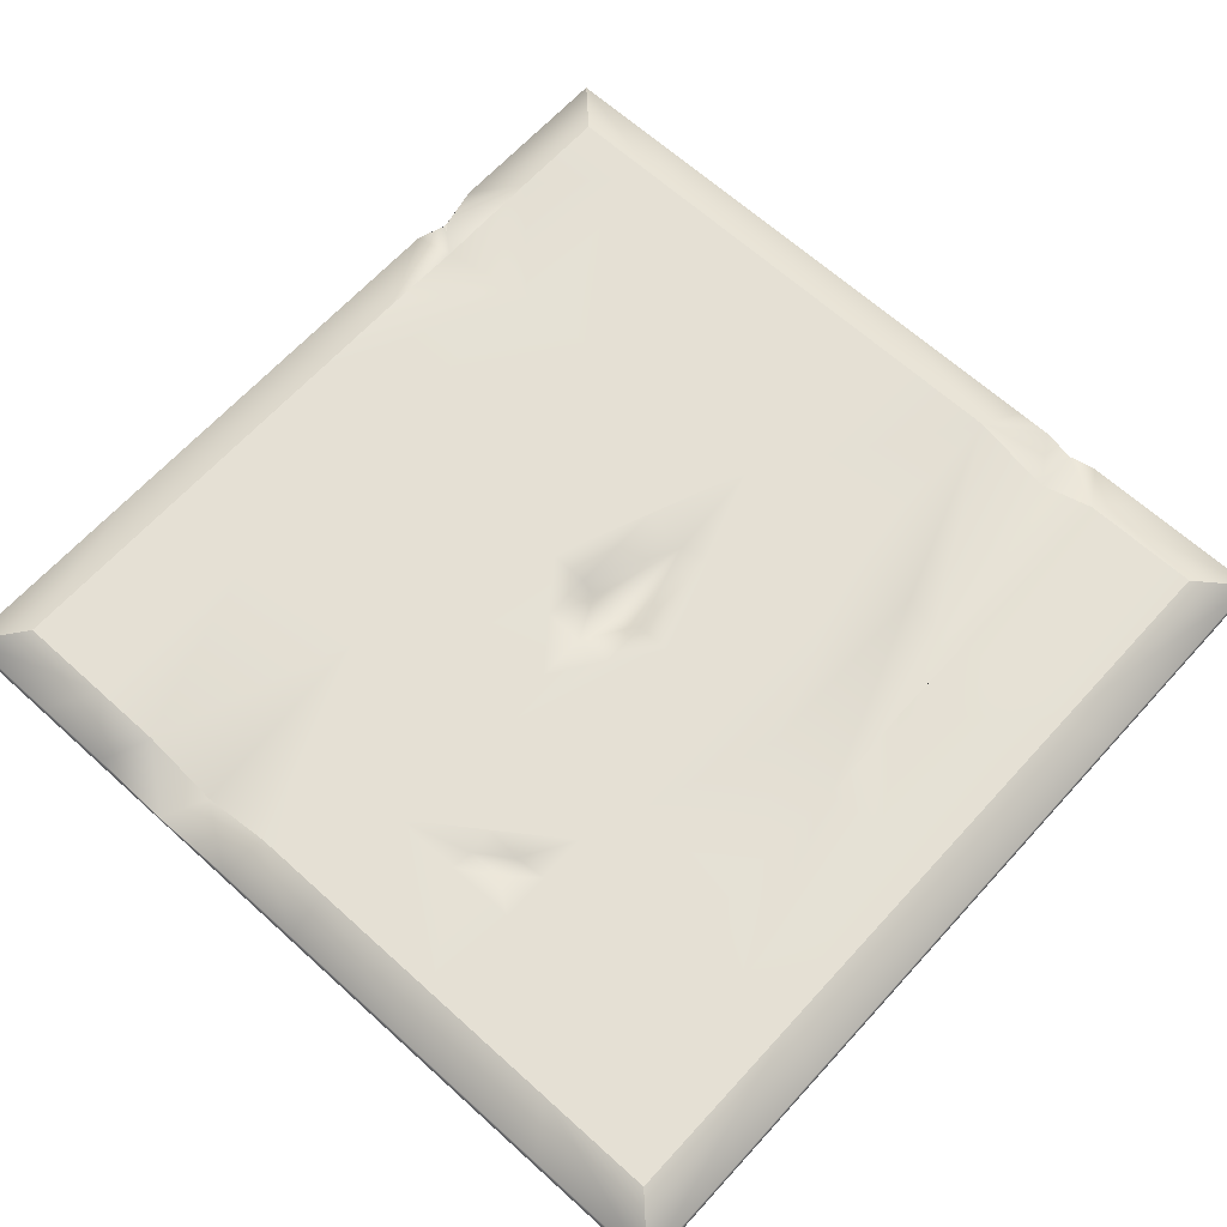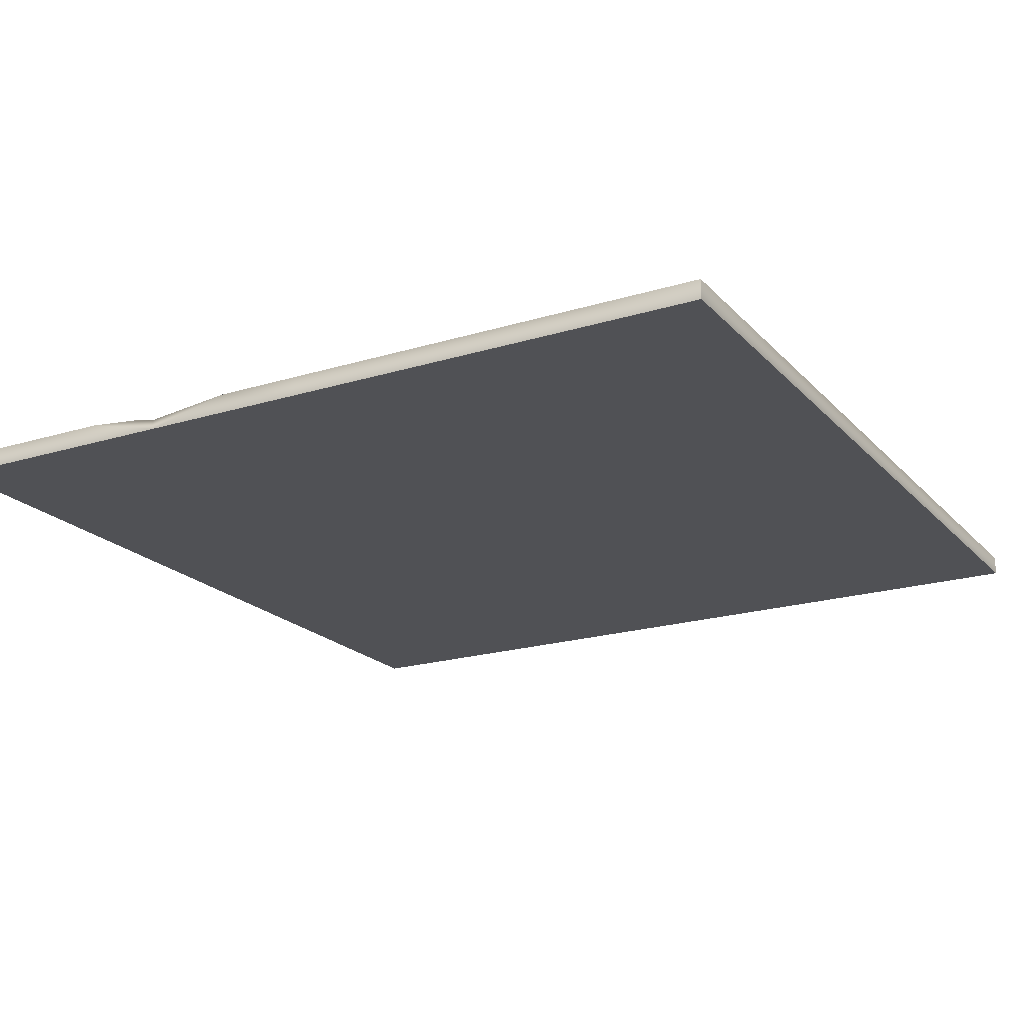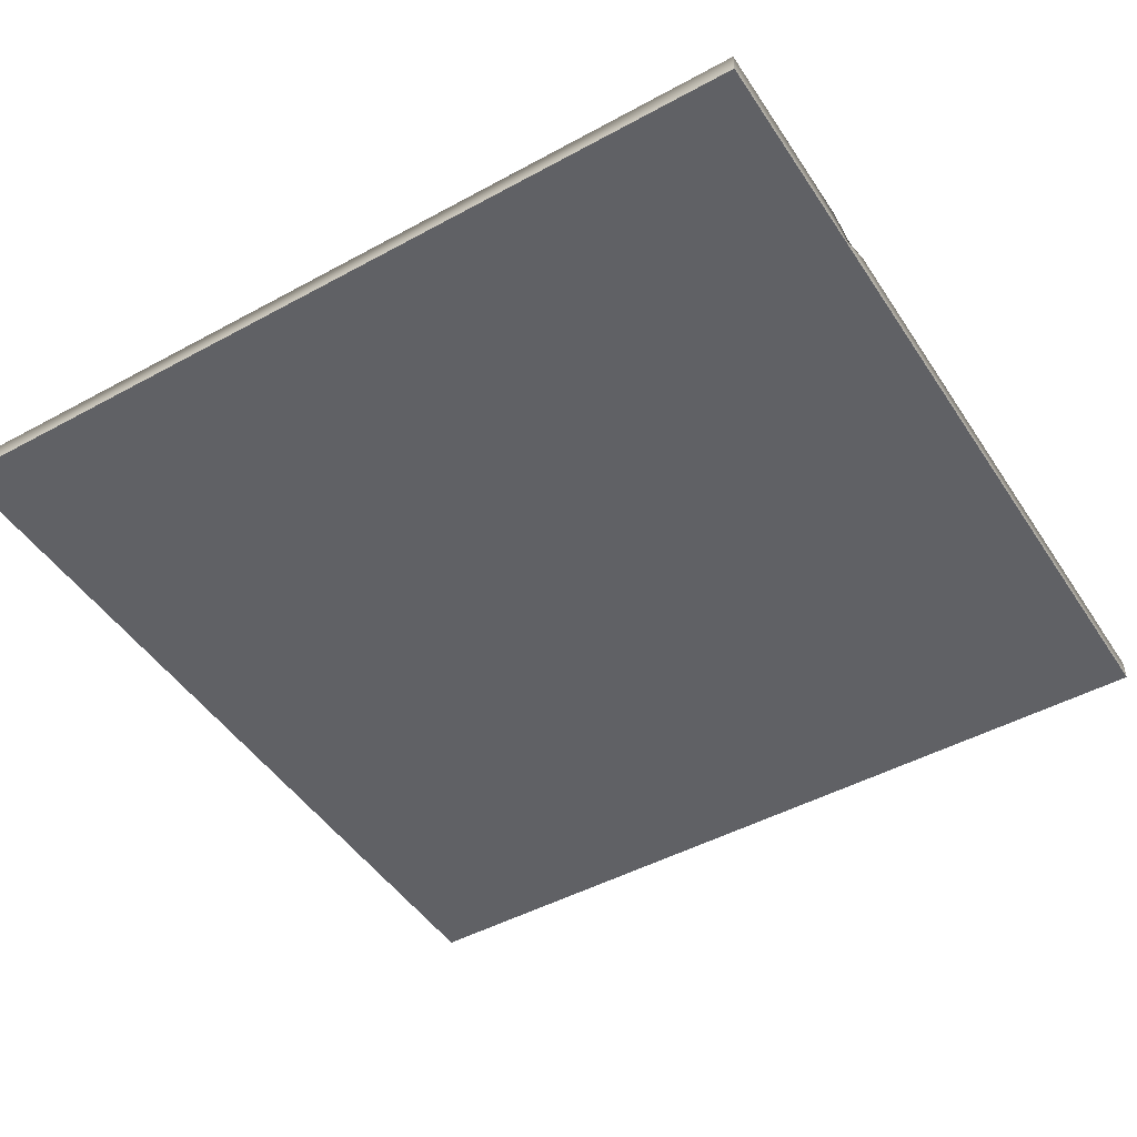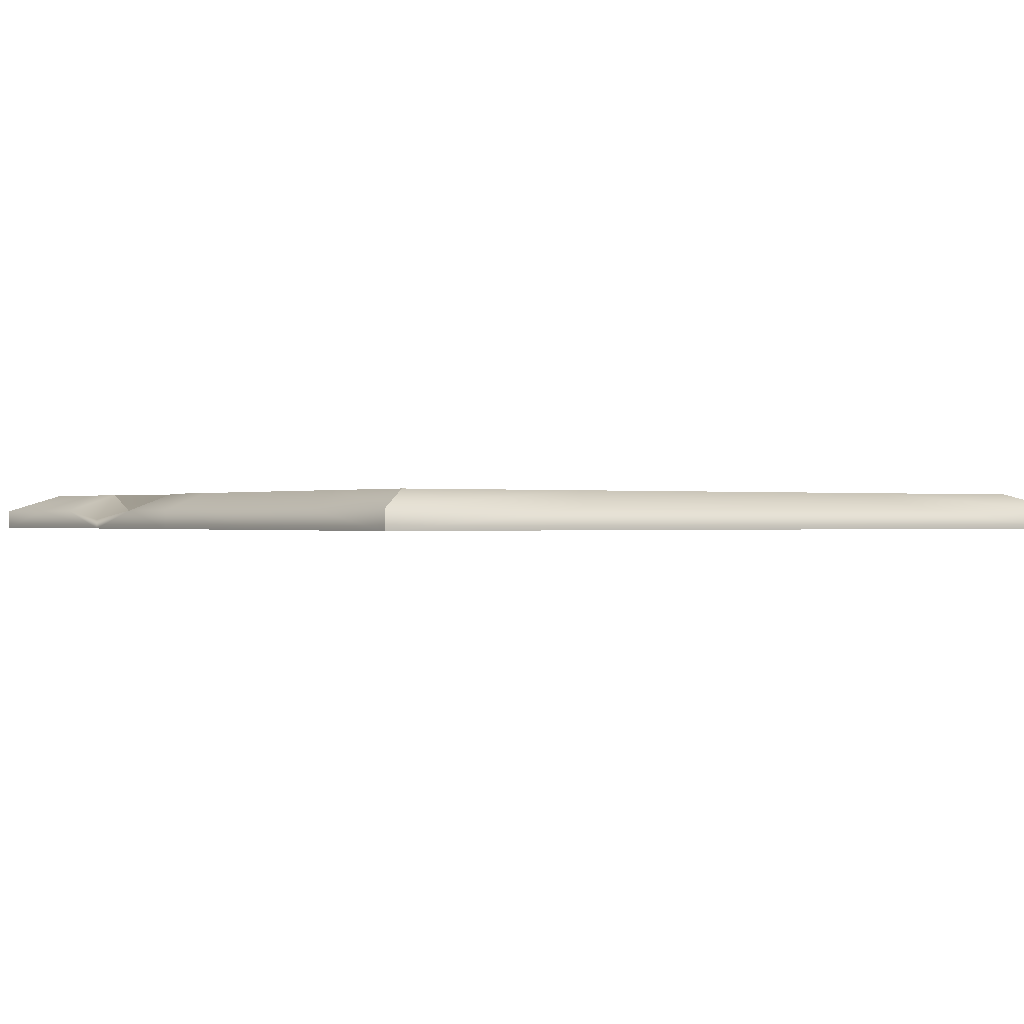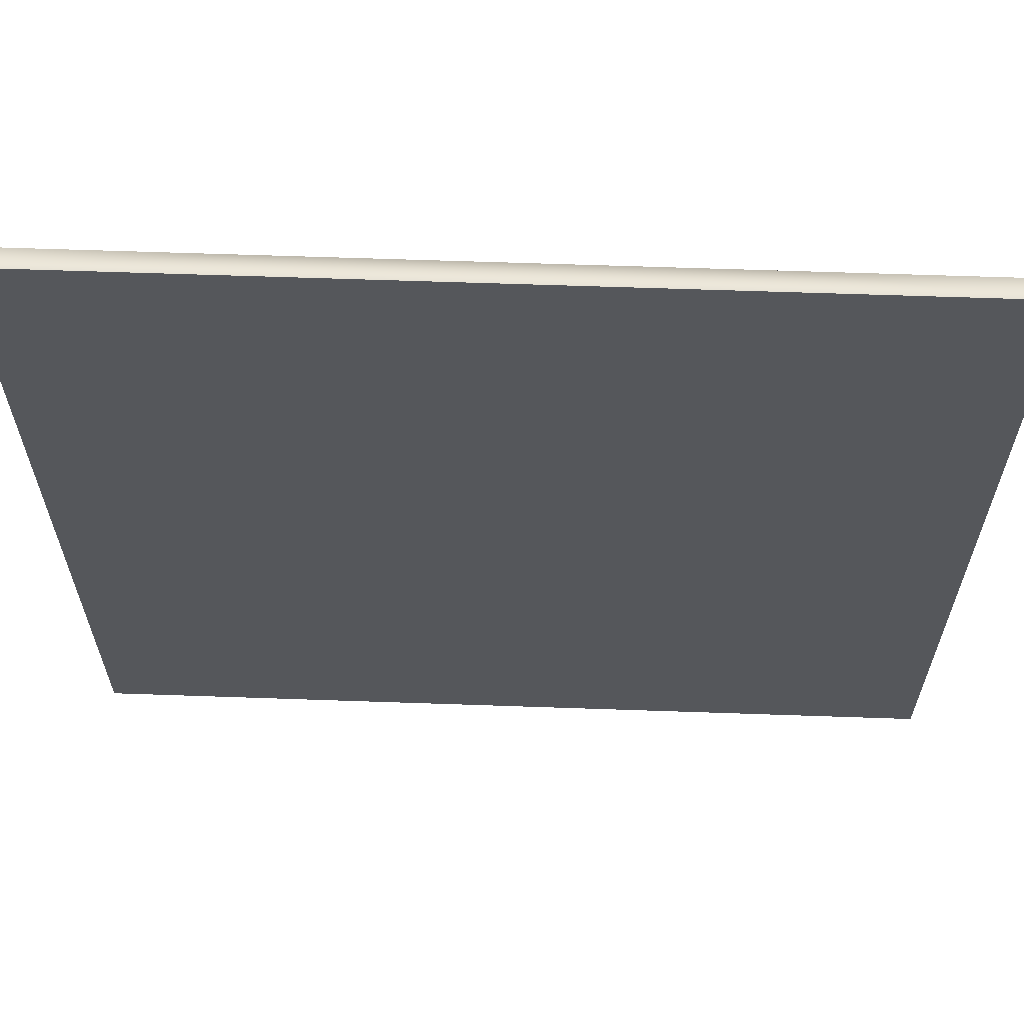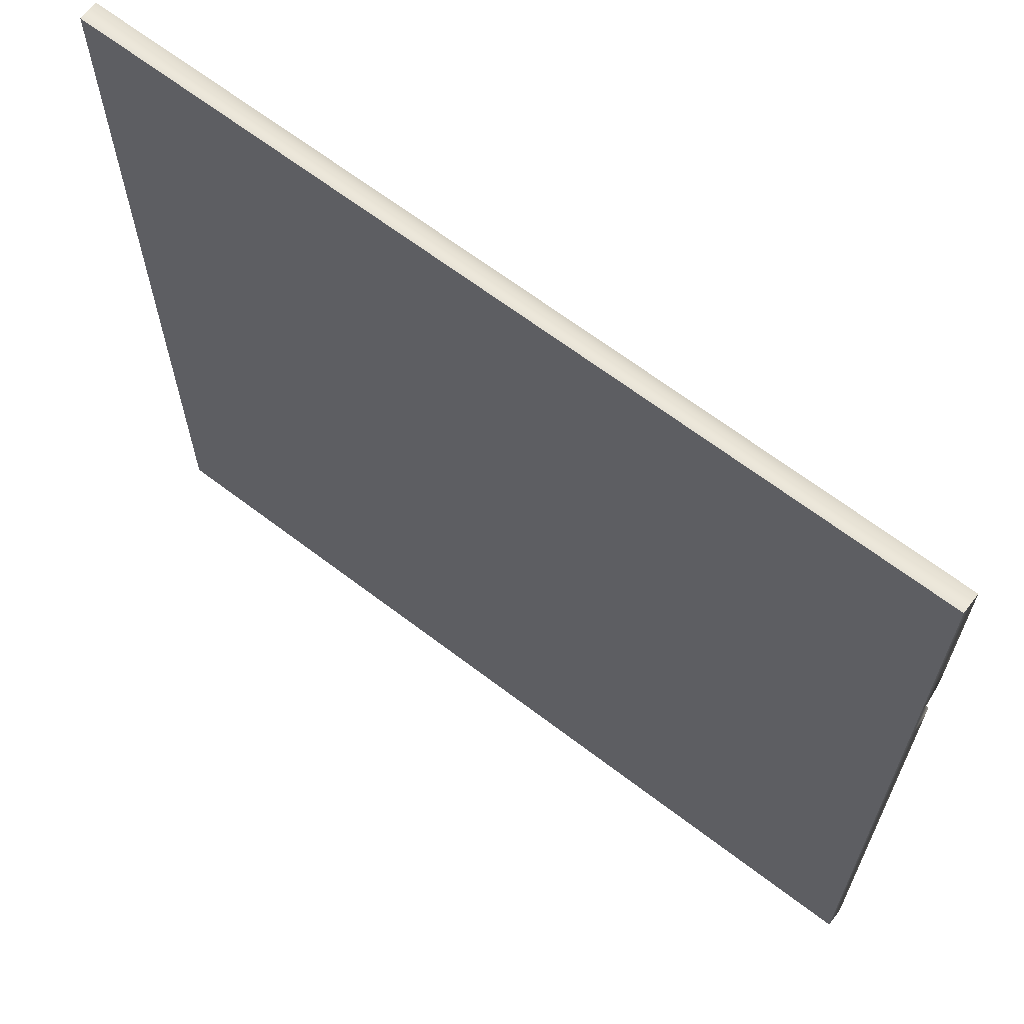
<metadata>
{"format":"obj","ext":"obj","renderer":"f3d","projection":"perspective","resolution":1024,"background":"white","views":[{"elev":65.4,"azim":-47.7,"up":"+Y"},{"elev":-20.2,"azim":-60.7,"up":"+Y"},{"elev":-47.2,"azim":31.7,"up":"+Y"},{"elev":-0.2,"azim":-34.8,"up":"+Y"},{"elev":63.3,"azim":2.0,"up":"+Z"},{"elev":65.6,"azim":37.5,"up":"+Z"}]}
</metadata>
<code>
g default
v 2.583 0.03107 2.363
v 7.335 0.03107 2.363
v 2.827 0.2359 2.12
v 7.091 0.2359 2.12
v 2.827 0.2359 -2.145
v 7.091 0.2359 -2.145
v 2.583 0.03107 -2.388
v 7.335 0.03107 -2.388
v 2.583 0.1382 2.363
v 7.335 0.1382 2.363
v 7.335 0.1382 -2.388
v 2.583 0.1382 -2.388
v 2.827 0.2359 -0.01252
v 7.091 0.2359 -0.01252
v 7.335 0.1382 -0.01252
v 7.335 0.03107 -0.01252
v 2.583 0.03107 -0.01252
v 2.583 0.1382 -0.01252
v 4.959 0.03107 2.363
v 4.959 0.03107 -0.01252
v 4.959 0.03107 -2.388
v 4.959 0.1382 -2.388
v 4.959 0.2359 -2.145
v 4.959 0.1101 -0.01252
v 4.959 0.2359 2.12
v 4.959 0.1382 2.363
v 2.827 0.2359 1.48
v 4.959 0.1128 1.48
v 7.091 0.2359 1.48
v 7.335 0.1382 1.651
v 7.335 0.03107 1.651
v 4.959 0.03107 1.651
v 2.583 0.03107 1.651
v 2.583 0.1382 1.651
v 7.335 0.03107 0.8191
v 7.335 0.1382 0.8191
v 7.091 0.2359 0.7337
v 4.959 0.2359 0.7337
v 2.827 0.2359 0.7337
v 2.583 0.1382 0.8191
v 2.583 0.03107 0.8191
v 4.959 0.03107 0.8191
v 2.583 0.03107 -0.9629
v 4.959 0.03107 -0.9629
v 7.335 0.03107 -0.9629
v 7.335 0.1382 -0.9629
v 7.091 0.2359 -0.8654
v 4.959 0.2359 -0.8654
v 2.827 0.05066 -0.8654
v 2.583 0.08421 -0.9629
v 2.583 0.03107 -1.818
v 4.959 0.03107 -1.818
v 7.335 0.03107 -1.818
v 7.335 0.1382 -1.818
v 7.091 0.2359 -1.633
v 4.959 0.2359 -1.633
v 2.827 0.2359 -1.633
v 2.583 0.1382 -1.818
v 6.147 0.02828 -2.388
v 6.147 0.03107 -2.388
v 6.147 0.03107 -1.818
v 6.147 0.03107 -0.9629
v 6.147 0.03107 -0.01252
v 6.147 0.03107 0.8191
v 6.147 0.03107 1.651
v 6.147 0.03107 2.363
v 6.147 0.1382 2.363
v 6.025 0.2359 2.12
v 6.025 0.2359 1.48
v 6.025 0.2359 0.7337
v 6.025 0.2359 -0.01252
v 6.025 0.2359 -0.8654
v 6.025 0.2359 -1.633
v 6.025 0.04189 -2.233
v 3.771 0.03107 2.363
v 3.771 0.03107 1.651
v 3.771 0.03107 0.8191
v 3.771 0.03107 -0.01252
v 3.771 0.03107 -0.9629
v 3.771 0.03107 -1.818
v 3.771 0.03107 -2.388
v 3.771 0.1382 -2.388
v 3.893 0.2359 -2.145
v 3.893 0.2359 -1.633
v 3.893 0.2359 -0.8654
v 3.893 0.2359 -0.01252
v 3.893 0.2359 0.7337
v 3.893 0.2359 1.48
v 3.893 0.2359 2.12
v 3.771 0.1382 2.363
v 4.959 0.2359 0.3606
v 4.426 0.2359 -0.01252
v 4.959 0.2359 -0.4389
v 4.692 0.2359 -0.2257
v 4.692 0.2359 -0.01252
v 4.692 0.2359 0.174
v 4.959 0.2359 0.174
v 5.492 0.2359 0.174
v 5.492 0.1057 -0.01252
v 5.492 0.2359 -0.2257
v 4.959 0.2359 -0.2257
v 4.959 0.1334 0.1119
v 4.959 0.1334 -0.1547
v 7.335 0.1382 1.333
v 7.335 0.1382 1.011
v 7.335 0.03107 1.235
v 6.025 0.2359 1.107
v 4.959 0.2359 1.107
v 4.426 0.2359 1.48
v 3.893 0.2359 1.8
v 4.959 0.2359 1.8
v 5.492 0.2359 1.48
v 6.558 0.2359 1.48
v 6.025 0.1128 1.293
v 7.091 0.08521 1.168
v 7.335 0.07965 1.172
v 6.558 0.2359 -2.145
v 6.349 0.1382 -2.388
v 5.939 0.1382 -2.388
v 5.492 0.2359 -2.145
v 2.827 0.2359 -1.249
v 2.583 0.1382 -1.391
v 2.583 0.1382 -0.4877
v 2.827 0.2359 -0.4389
v 3.36 0.2359 -0.01252
v 3.36 0.2359 0.7337
v 3.626 0.2359 0.3596
v 3.36 0.2359 0.3606
v 3.626 0.2359 0.7337
v 3.626 0.1728 0.5467
v 3.493 0.1728 0.3601
v 3.493 0.1728 0.5472
g Cracked_2
f 25 26 67 68
f 71 72 48 93 100
f 119 120 74 59
f 20 44 62 63
f 14 15 46 47
f 49 50 123 124
f 26 19 66 67
f 15 16 45 46
f 60 119 59
f 50 43 123
f 28 114 107 108
f 115 116 105 37
f 116 106 105
f 64 65 32 42
f 40 41 33 34
f 39 40 34 27
f 76 77 42 32
f 78 79 44 20
f 81 82 22 21
f 82 83 23 22
f 85 86 92 94 93 48
f 108 109 28
f 89 90 26 25
f 90 75 19 26
f 28 110 111
f 111 112 28
f 10 30 29 4
f 2 31 30 10
f 19 32 65 66
f 75 76 32 19
f 34 33 1 9
f 27 34 9 3
f 36 35 16 15
f 37 36 15 14
f 71 98 91 38 70
f 86 87 38 91 96 92
f 13 18 40 39
f 18 17 41 40
f 77 78 20 42
f 63 64 42 20
f 79 80 52 44
f 61 62 44 52
f 46 45 53 54
f 47 46 54 55
f 72 73 56 48
f 84 85 48 56
f 121 122 50 49
f 122 43 50
f 80 81 21 52
f 60 61 52 21
f 54 53 8 11
f 55 54 11 6
f 120 73 74
f 83 84 56 23
f 12 58 57 5
f 7 51 58 12
f 60 59 118
f 53 61 60 8
f 45 62 61 53
f 63 62 45 16
f 35 64 63 16
f 31 65 64 35 106
f 66 65 31 2
f 67 66 2 10
f 68 67 10 4
f 29 113 69 68 4
f 37 107 114 115
f 71 70 37 14
f 47 72 71 14
f 55 73 72 47
f 74 73 117
f 59 74 117 118
f 33 76 75 1
f 41 77 76 33
f 17 78 77 41
f 43 79 78 17
f 51 80 79 43
f 7 81 80 51
f 12 82 81 7
f 5 83 82 12
f 57 84 83 5
f 49 85 121
f 124 85 49
f 127 130 87
f 27 88 87 129 126 39
f 3 89 110 88 27
f 9 90 89 3
f 1 75 90 9
f 24 102 99
f 95 96 102 24
f 103 94 95 24
f 99 103 24
f 95 94 92
f 92 96 95
f 97 96 91
f 98 97 91
f 99 98 71
f 71 100 99
f 101 100 93
f 93 94 101
f 102 96 97
f 99 102 97 98
f 99 100 101 103
f 101 94 103
f 29 30 104
f 30 31 106 104
f 105 106 35 36
f 37 105 36
f 37 70 107
f 108 107 70 38
f 87 88 109 108 38
f 88 110 109
f 111 110 89 25
f 68 69 112 111 25
f 69 114 28 112
f 115 114 69 113 29
f 29 104 116 115
f 104 106 116
f 109 110 28
f 118 117 6 11
f 60 118 11 8
f 21 22 119 60
f 22 23 120 119
f 23 56 73 120
f 117 73 55 6
f 121 85 84 57
f 57 58 122 121
f 58 51 43 122
f 123 43 17 18
f 124 123 18 13
f 13 125 86 85 124
f 125 127 87 86
f 39 126 128 125 13
f 125 131 127
f 129 132 126
f 130 131 132
f 127 131 130
f 132 131 128
f 130 132 129
f 125 128 131
f 126 132 128
f 87 130 129

</code>
